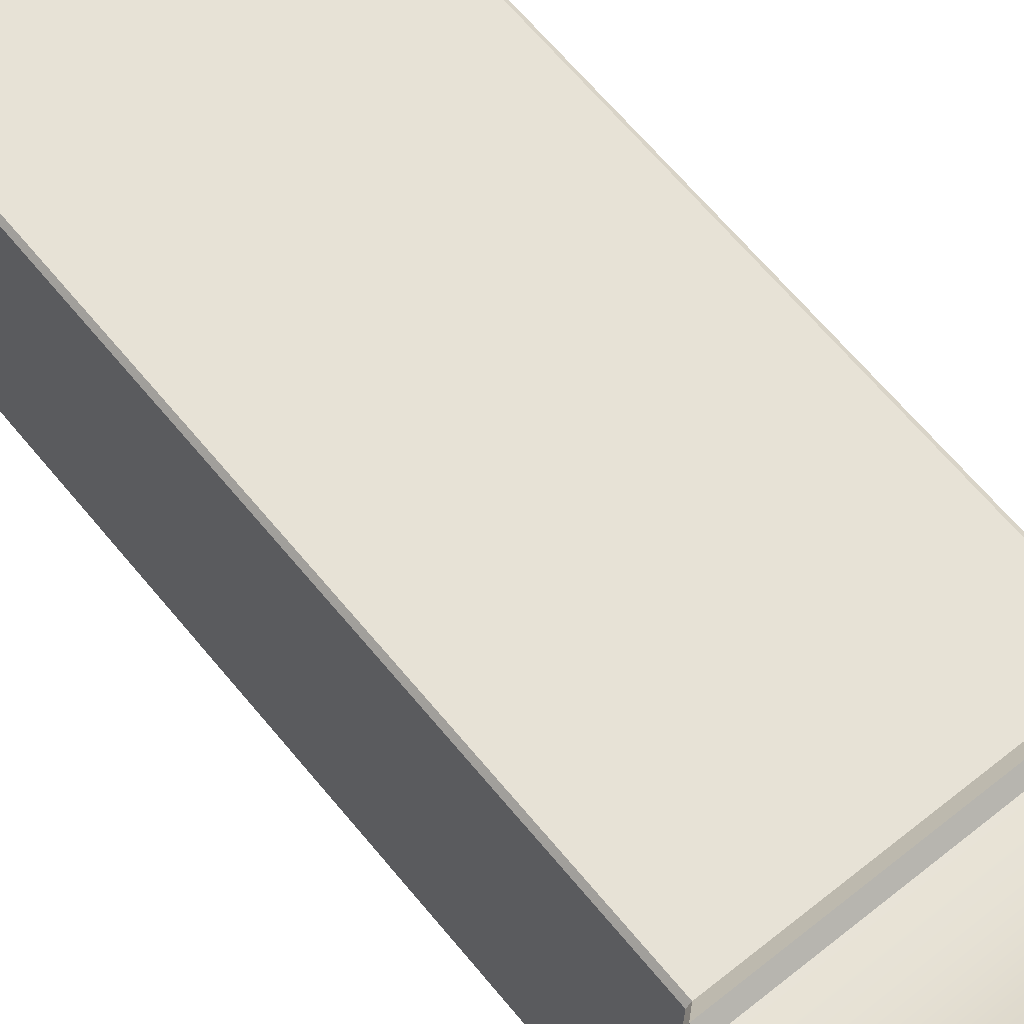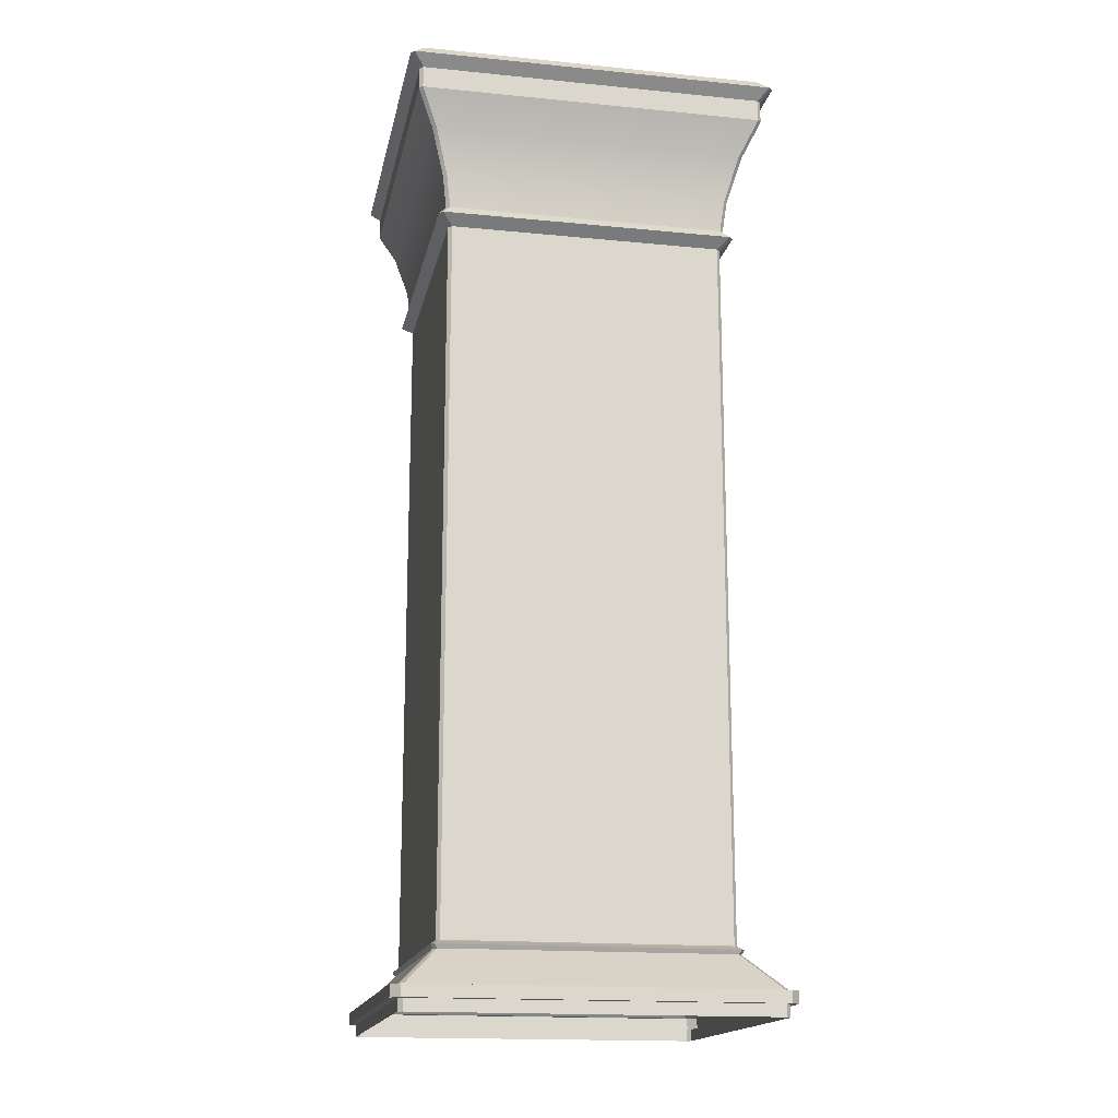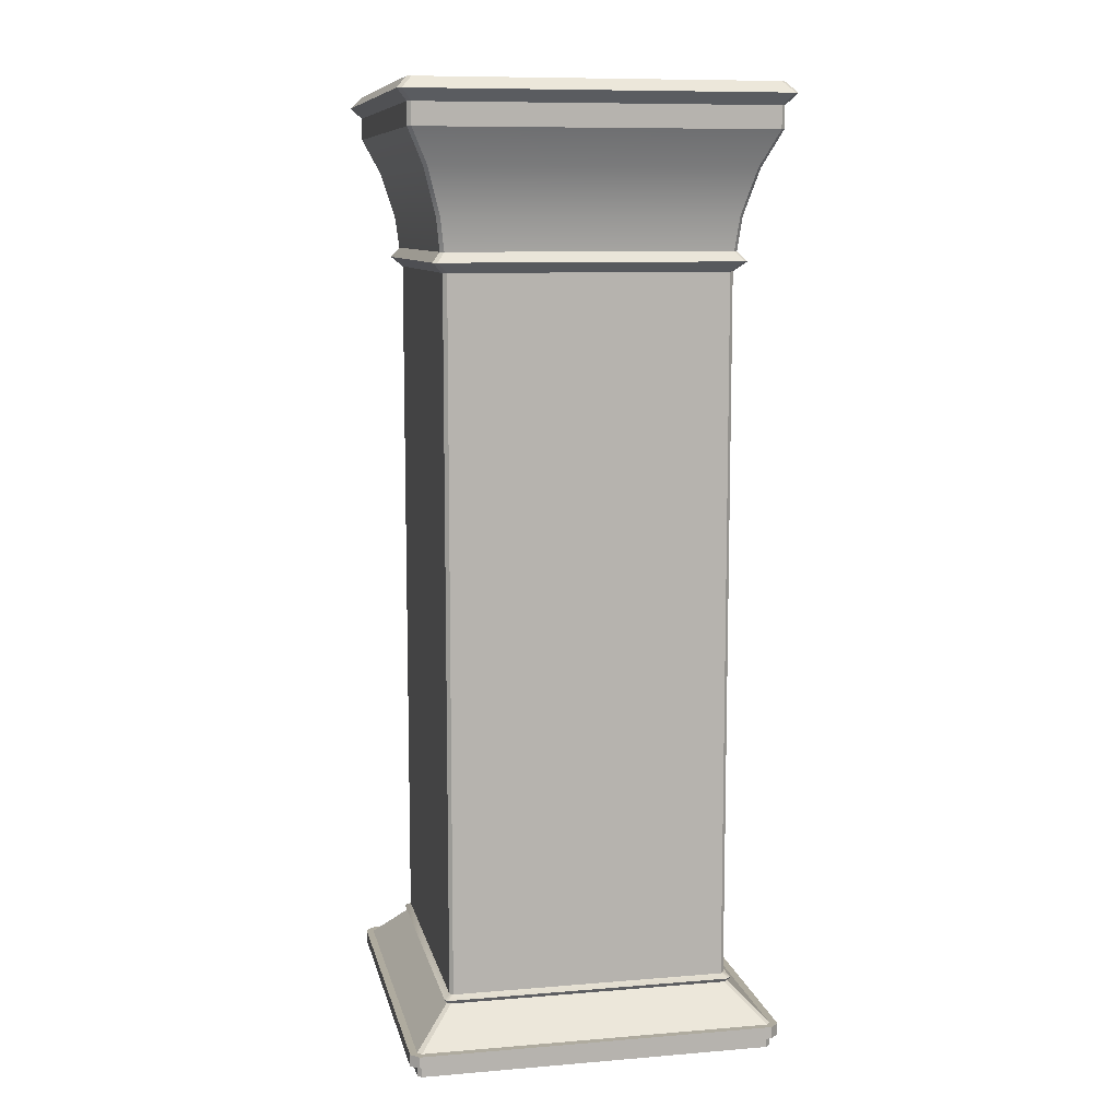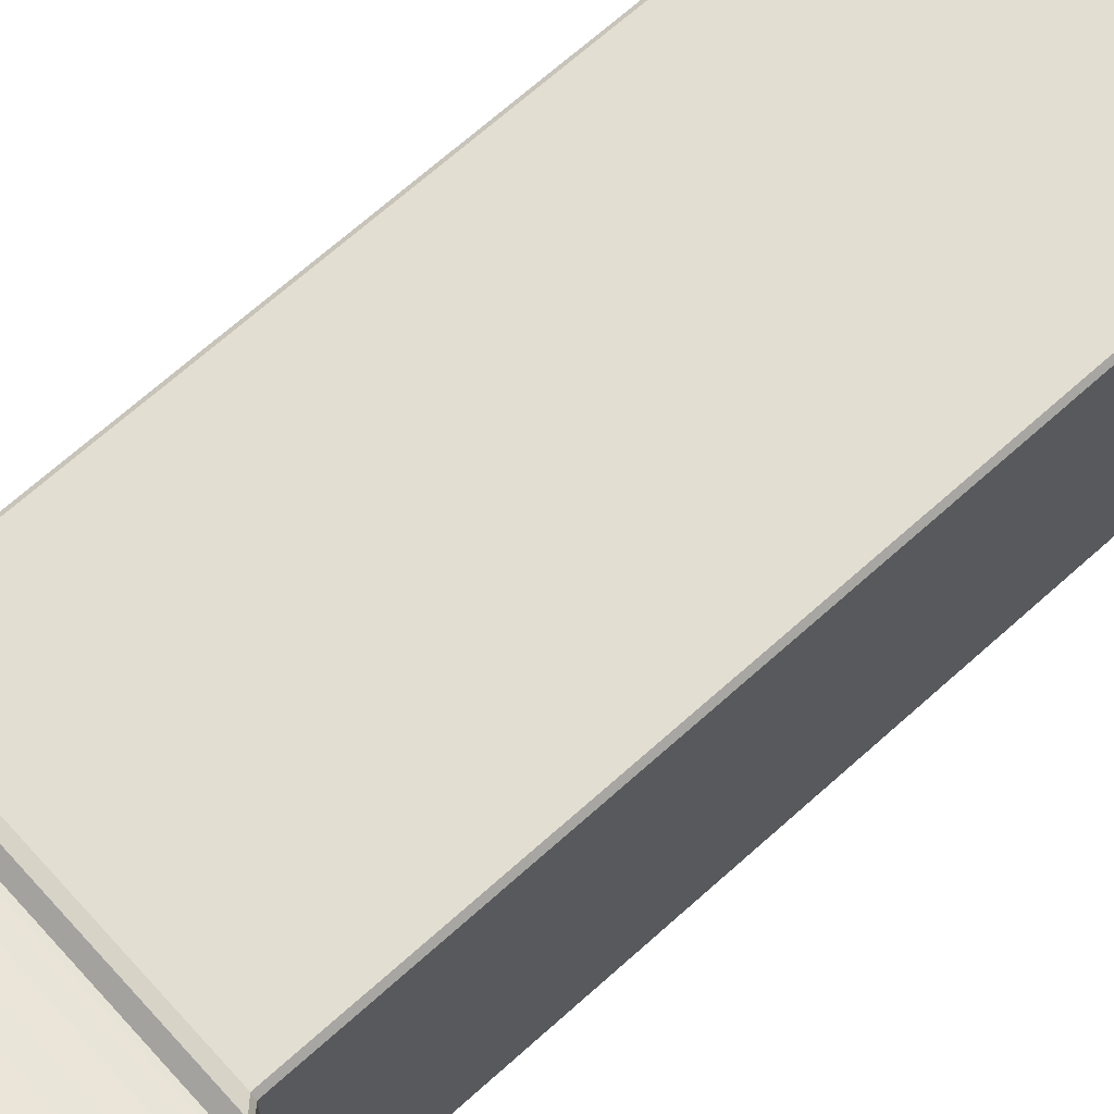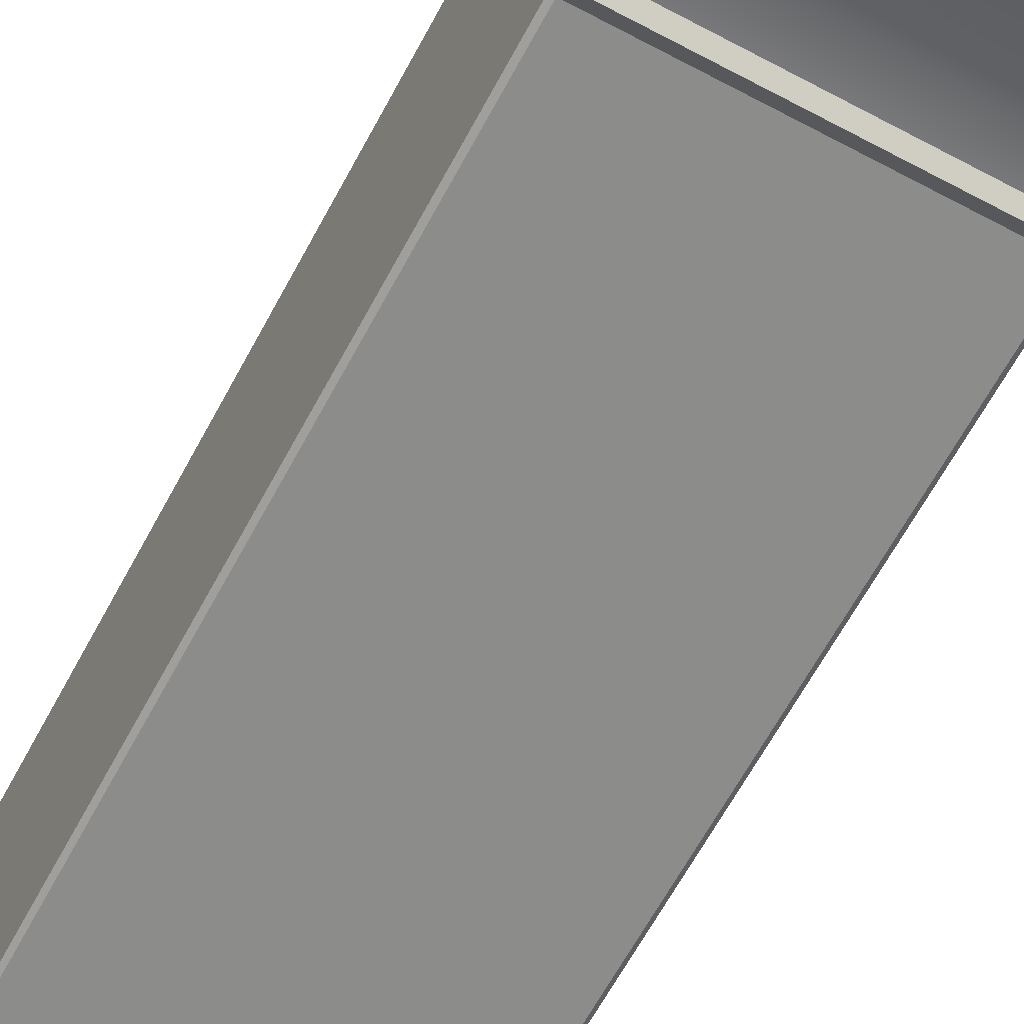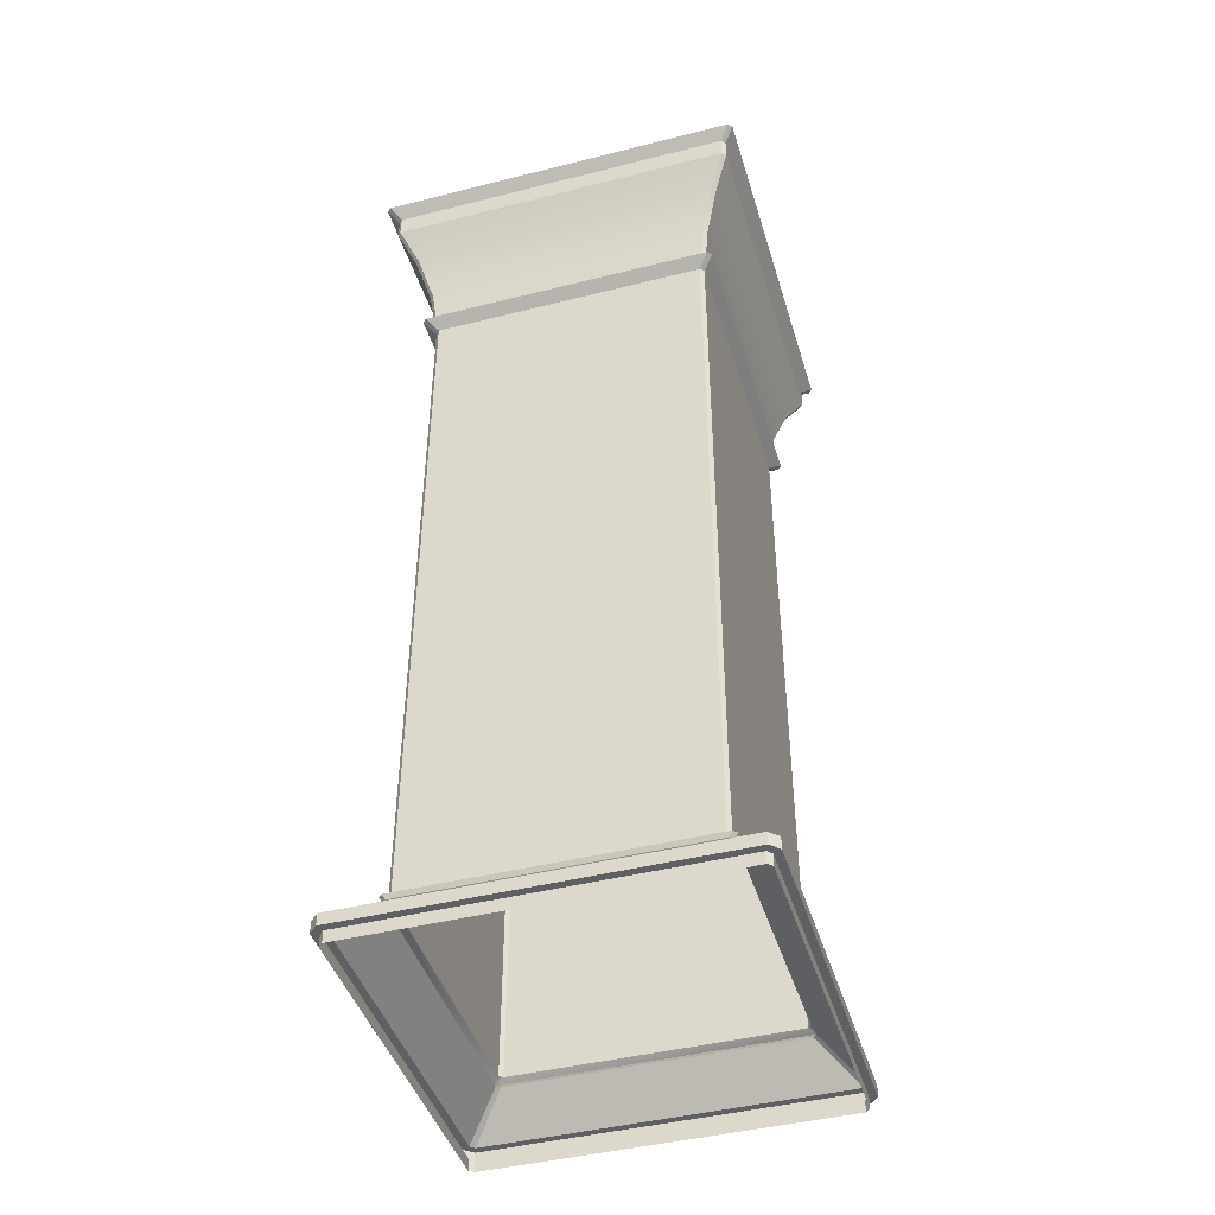
<metadata>
{"format":"obj","ext":"obj","renderer":"f3d","projection":"perspective","resolution":1024,"background":"white","views":[{"elev":63.5,"azim":140.9,"up":"+Z"},{"elev":-16.8,"azim":78.7,"up":"+Y"},{"elev":9.6,"azim":77.9,"up":"+Y"},{"elev":67.7,"azim":-132.1,"up":"+Z"},{"elev":-64.1,"azim":151.8,"up":"+Z"},{"elev":-44.0,"azim":16.5,"up":"+Y"}]}
</metadata>
<code>
v -3.524 18.82 3.442
v -3.443 18.82 3.524
v 3.443 18.82 3.524
v -3.443 18.82 -3.524
v 3.524 18.82 3.442
v 3.524 18.82 -3.442
v 3.443 18.82 -3.524
v -3.524 18.82 -3.442
v -2.72 15.32 -2.794
v 2.72 15.32 -2.794
v 2.727 1.32 -2.794
v -2.727 1.32 -2.794
v 2.794 15.32 -2.719
v 2.794 15.32 2.719
v 2.794 1.32 2.727
v 2.794 1.32 -2.727
v 2.72 15.32 2.794
v -2.72 15.32 2.794
v -2.727 1.32 2.794
v 2.727 1.32 2.794
v -2.794 15.32 2.719
v -2.794 15.32 -2.719
v -2.794 1.32 -2.727
v -2.794 1.32 2.727
v -2.778 15.71 -2.851
v -2.86 16.36 -2.928
v 2.86 16.36 -2.928
v 2.778 15.71 -2.851
v 2.851 15.71 -2.777
v 2.929 16.36 -2.86
v 2.929 16.36 2.86
v 2.851 15.71 2.777
v 2.778 15.71 2.851
v 2.86 16.36 2.928
v -2.86 16.36 2.928
v -2.778 15.71 2.851
v -2.851 15.71 2.777
v -2.929 16.36 2.86
v -2.929 16.36 -2.86
v -2.851 15.71 -2.777
v -3.45 18.38 -3.524
v 3.451 18.38 -3.524
v 3.454 17.95 -3.524
v -3.454 17.95 -3.524
v 3.524 18.38 -3.45
v 3.524 18.38 3.45
v 3.524 17.95 3.454
v 3.524 17.95 -3.454
v 3.451 18.38 3.524
v -3.45 18.38 3.524
v -3.454 17.95 3.524
v 3.454 17.95 3.524
v -3.524 18.38 3.45
v -3.524 18.38 -3.45
v -3.524 17.95 -3.454
v -3.524 17.95 3.454
v -2.932 15.52 -3.013
v 2.932 15.52 -3.013
v 3.014 15.52 -2.932
v 3.014 15.52 2.932
v 2.932 15.52 3.013
v -2.932 15.52 3.013
v -3.014 15.52 2.932
v -3.014 15.52 -2.932
v -3.647 18.6 -3.728
v 3.647 18.6 -3.728
v 3.729 18.6 -3.647
v 3.729 18.6 3.647
v 3.647 18.6 3.728
v -3.647 18.6 3.728
v -3.729 18.6 3.647
v -3.729 18.6 -3.647
v -3.12 17.26 -3.191
v 3.12 17.26 -3.191
v 3.192 17.26 -3.12
v 3.192 17.26 3.12
v 3.12 17.26 3.191
v -3.12 17.26 3.191
v -3.192 17.26 3.12
v -3.192 17.26 -3.12
v -3.55 0.4701 -3.464
v -3.55 0.4701 3.464
v -2.856 1.162 2.787
v -2.856 1.162 -2.787
v -3.464 0.4701 3.549
v -2.787 1.162 2.855
v 3.464 0.4701 3.549
v 2.787 1.162 2.855
v 3.55 0.4701 3.464
v 2.856 1.162 2.787
v 3.55 0.4701 -3.464
v 2.856 1.162 -2.787
v 3.464 0.4701 -3.549
v 2.787 1.162 -2.855
v -3.464 0.4701 -3.549
v -2.787 1.162 -2.855
v -3.695 0.2351 -3.524
v -3.695 0.2351 3.524
v -3.695 0.4701 3.524
v -3.695 0.4701 -3.524
v -3.525 0.2351 3.695
v -3.525 0.4701 3.695
v 3.525 0.2351 3.695
v 3.525 0.4701 3.695
v 3.695 0.2351 3.524
v 3.695 0.4701 3.524
v 3.695 0.2351 -3.524
v 3.695 0.4701 -3.524
v 3.525 0.2351 -3.695
v 3.525 0.4701 -3.695
v -3.525 0.2351 -3.695
v -3.525 0.4701 -3.695
v -2.907 1.241 2.837
v -2.907 1.241 -2.837
v 2.837 1.241 2.907
v -2.837 1.241 2.907
v 2.907 1.241 -2.837
v 2.907 1.241 2.837
v -2.837 1.241 -2.907
v 2.837 1.241 -2.907
v -3.55 0.2351 -3.464
v -3.55 0 -3.464
v -3.55 0 3.464
v -3.55 0.2351 3.464
v -3.464 0 3.549
v -3.464 0.2351 3.549
v 3.464 0 3.549
v 3.464 0.2351 3.549
v 3.55 0 3.464
v 3.55 0.2351 3.464
v 3.55 0 -3.464
v 3.55 0.2351 -3.464
v 3.464 0 -3.549
v 3.464 0.2351 -3.549
v -3.464 0 -3.549
v -3.464 0.2351 -3.549
f 1 2 3
f 1 3 4
f 3 5 6
f 3 6 4
f 6 7 4
f 8 1 4
f 9 10 11
f 9 11 12
f 13 14 15
f 13 15 16
f 17 18 19
f 17 19 20
f 21 22 23
f 21 23 24
f 25 26 27
f 25 27 28
f 29 30 31
f 29 31 32
f 33 34 35
f 33 35 36
f 37 38 39
f 37 39 40
f 41 42 43
f 41 43 44
f 45 46 47
f 45 47 48
f 49 50 51
f 49 51 52
f 53 54 55
f 53 55 56
f 9 57 58
f 9 58 10
f 13 59 60
f 13 60 14
f 17 61 62
f 17 62 18
f 21 63 64
f 21 64 22
f 57 25 28
f 57 28 58
f 59 29 32
f 59 32 60
f 61 33 36
f 61 36 62
f 63 37 40
f 63 40 64
f 41 65 66
f 41 66 42
f 45 67 68
f 45 68 46
f 49 69 70
f 49 70 50
f 53 71 72
f 53 72 54
f 65 4 7
f 65 7 66
f 67 6 5
f 67 5 68
f 69 3 2
f 69 2 70
f 71 1 8
f 71 8 72
f 73 44 43
f 73 43 74
f 75 48 47
f 75 47 76
f 77 52 51
f 77 51 78
f 79 56 55
f 79 55 80
f 26 73 74
f 26 74 27
f 30 75 76
f 30 76 31
f 34 77 78
f 34 78 35
f 38 79 80
f 38 80 39
f 10 13 16
f 10 16 11
f 73 80 55
f 73 55 44
f 14 17 20
f 14 20 15
f 18 21 24
f 18 24 19
f 27 30 29
f 27 29 28
f 12 23 22
f 12 22 9
f 31 34 33
f 31 33 32
f 35 38 37
f 35 37 36
f 54 41 44
f 54 44 55
f 42 45 48
f 42 48 43
f 46 49 52
f 46 52 47
f 50 53 56
f 50 56 51
f 59 58 28
f 59 28 29
f 57 64 40
f 57 40 25
f 61 60 32
f 61 32 33
f 63 62 36
f 63 36 37
f 13 10 58
f 13 58 59
f 9 22 64
f 9 64 57
f 17 14 60
f 17 60 61
f 21 18 62
f 21 62 63
f 72 65 41
f 72 41 54
f 66 67 45
f 66 45 42
f 68 69 49
f 68 49 46
f 70 71 53
f 70 53 50
f 8 4 65
f 8 65 72
f 7 6 67
f 7 67 66
f 5 3 69
f 5 69 68
f 2 1 71
f 2 71 70
f 25 40 39
f 25 39 26
f 43 48 75
f 43 75 74
f 47 52 77
f 47 77 76
f 51 56 79
f 51 79 78
f 80 73 26
f 80 26 39
f 74 75 30
f 74 30 27
f 76 77 34
f 76 34 31
f 78 79 38
f 78 38 35
f 81 82 83
f 81 83 84
f 82 85 86
f 82 86 83
f 85 87 88
f 85 88 86
f 87 89 90
f 87 90 88
f 89 91 92
f 89 92 90
f 91 93 94
f 91 94 92
f 93 95 96
f 93 96 94
f 95 81 84
f 95 84 96
f 97 98 99
f 97 99 100
f 98 101 102
f 98 102 99
f 101 103 104
f 101 104 102
f 103 105 106
f 103 106 104
f 105 107 108
f 105 108 106
f 107 109 110
f 107 110 108
f 109 111 112
f 109 112 110
f 111 97 100
f 111 100 112
f 83 113 114
f 83 114 84
f 88 115 116
f 88 116 86
f 92 117 118
f 92 118 90
f 96 119 120
f 96 120 94
f 84 114 119
f 84 119 96
f 94 120 117
f 94 117 92
f 86 116 113
f 86 113 83
f 90 118 115
f 90 115 88
f 121 122 123
f 121 123 124
f 124 123 125
f 124 125 126
f 126 125 127
f 126 127 128
f 128 127 129
f 128 129 130
f 130 129 131
f 130 131 132
f 132 131 133
f 132 133 134
f 134 133 135
f 134 135 136
f 136 135 122
f 136 122 121
f 113 24 23
f 113 23 114
f 115 20 19
f 115 19 116
f 117 16 15
f 117 15 118
f 119 12 11
f 119 11 120
f 114 23 12
f 114 12 119
f 120 11 16
f 120 16 117
f 116 19 24
f 116 24 113
f 118 15 20
f 118 20 115
f 100 99 82
f 100 82 81
f 99 102 85
f 99 85 82
f 102 104 87
f 102 87 85
f 104 106 89
f 104 89 87
f 106 108 91
f 106 91 89
f 108 110 93
f 108 93 91
f 110 112 95
f 110 95 93
f 112 100 81
f 112 81 95
f 98 97 121
f 98 121 124
f 97 111 136
f 97 136 121
f 111 109 134
f 111 134 136
f 109 107 132
f 109 132 134
f 107 105 130
f 107 130 132
f 105 103 128
f 105 128 130
f 103 101 126
f 103 126 128
f 101 98 124
f 101 124 126

</code>
